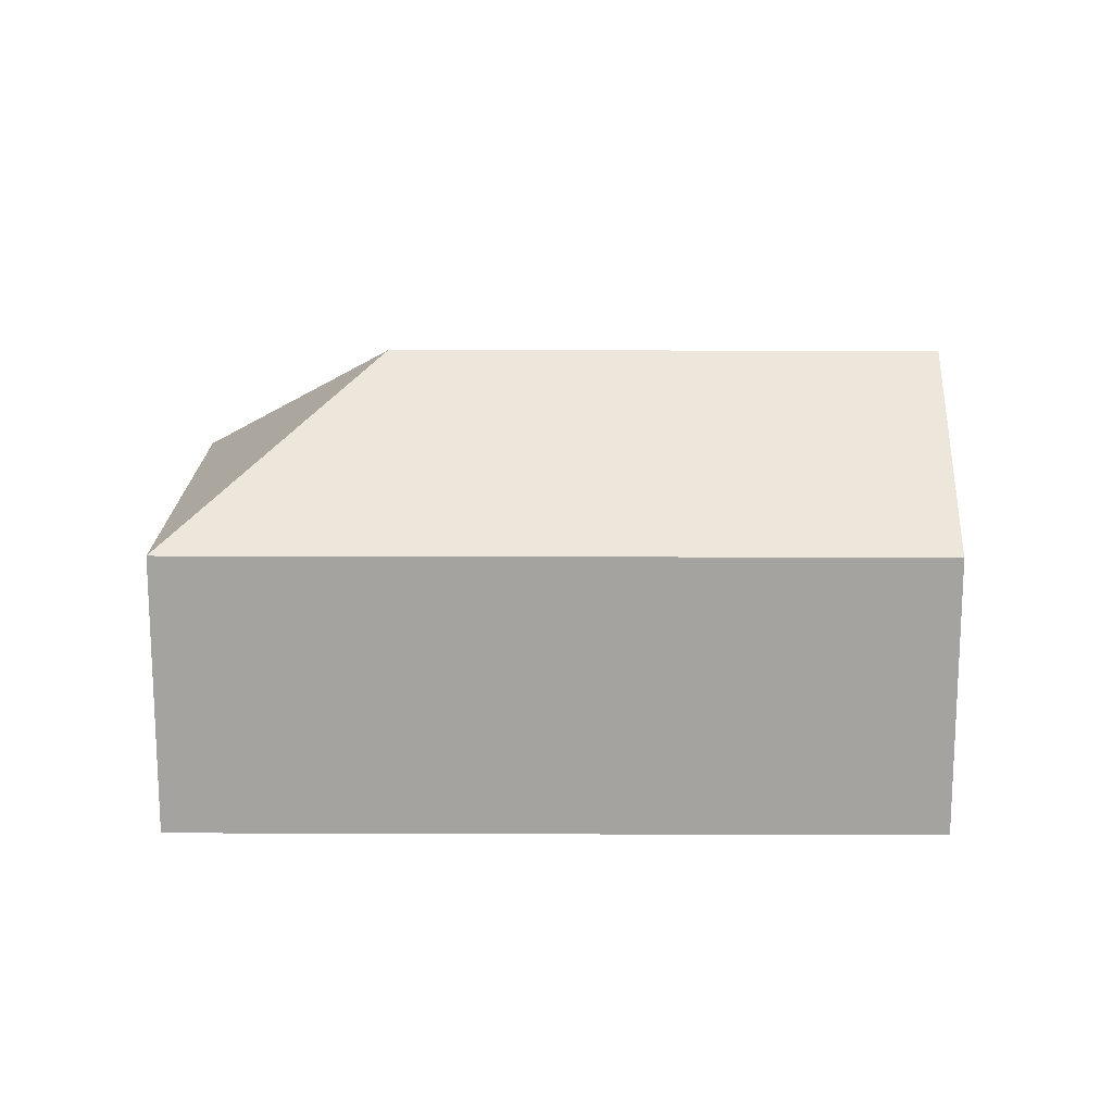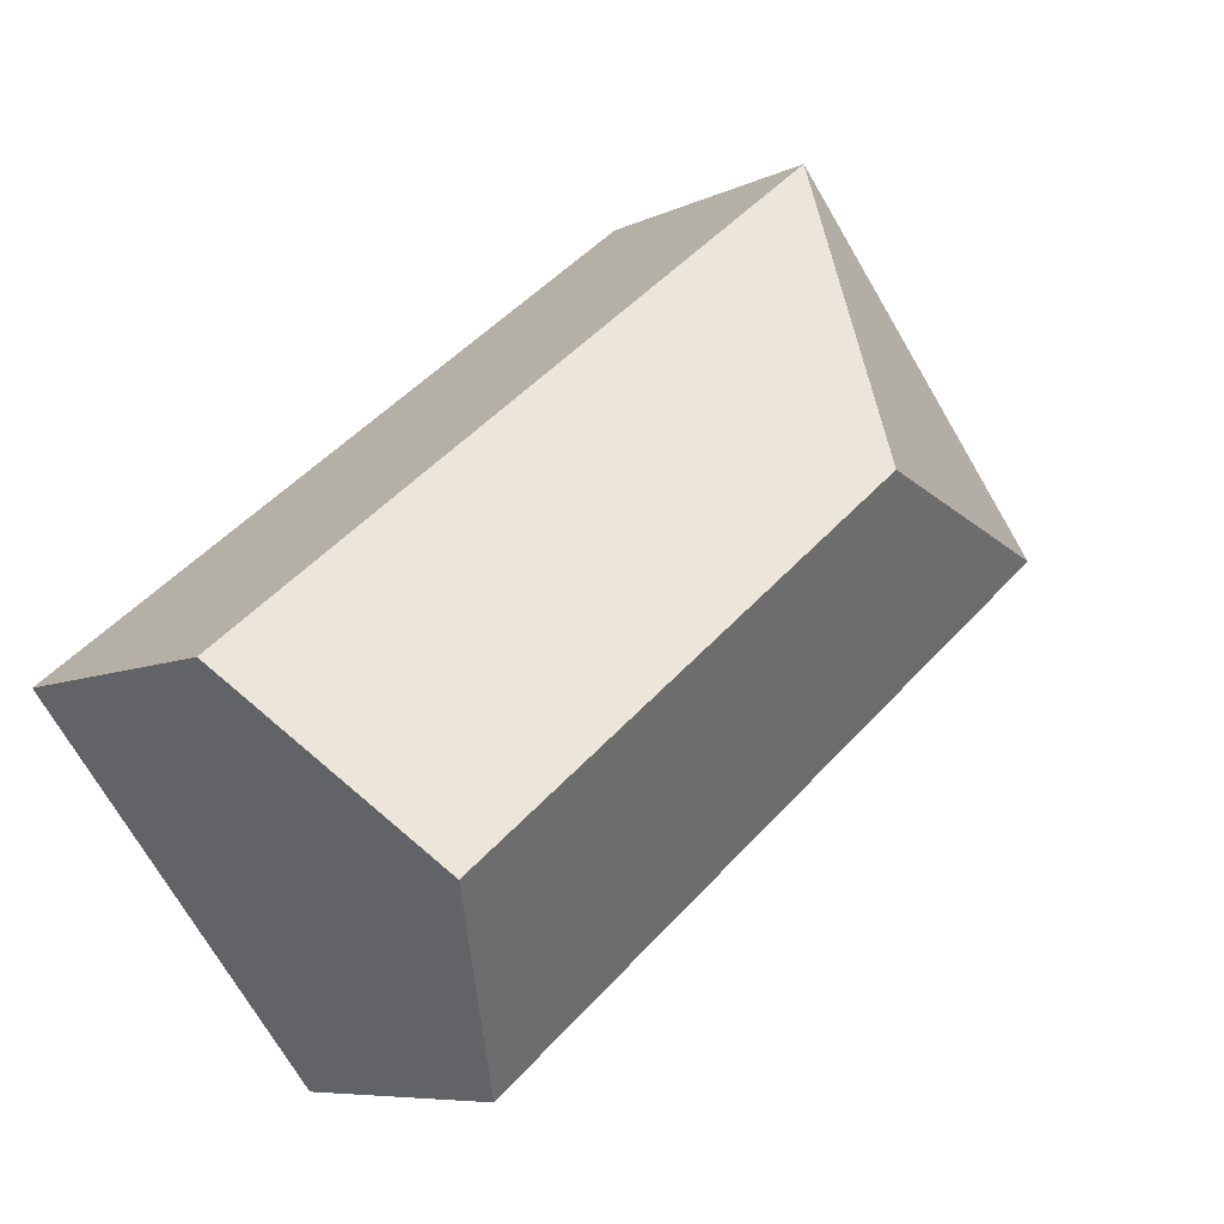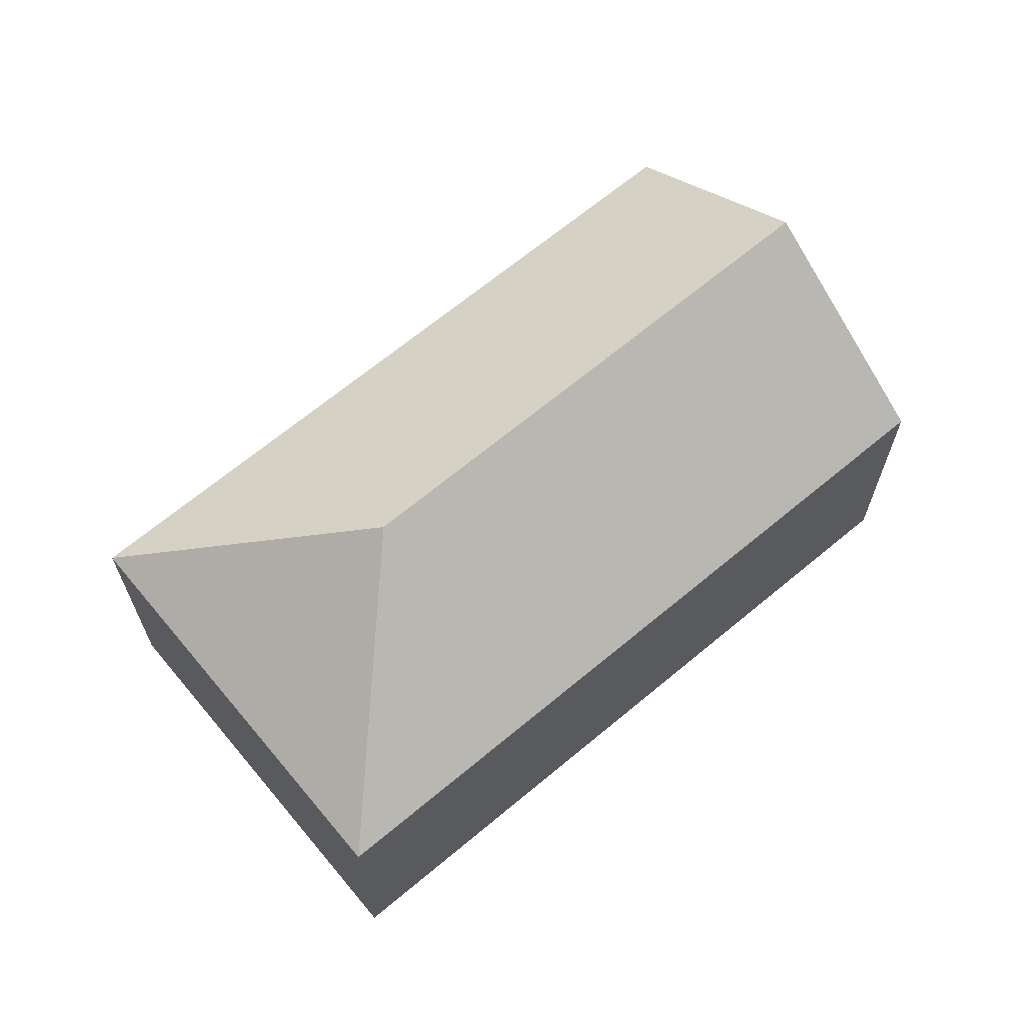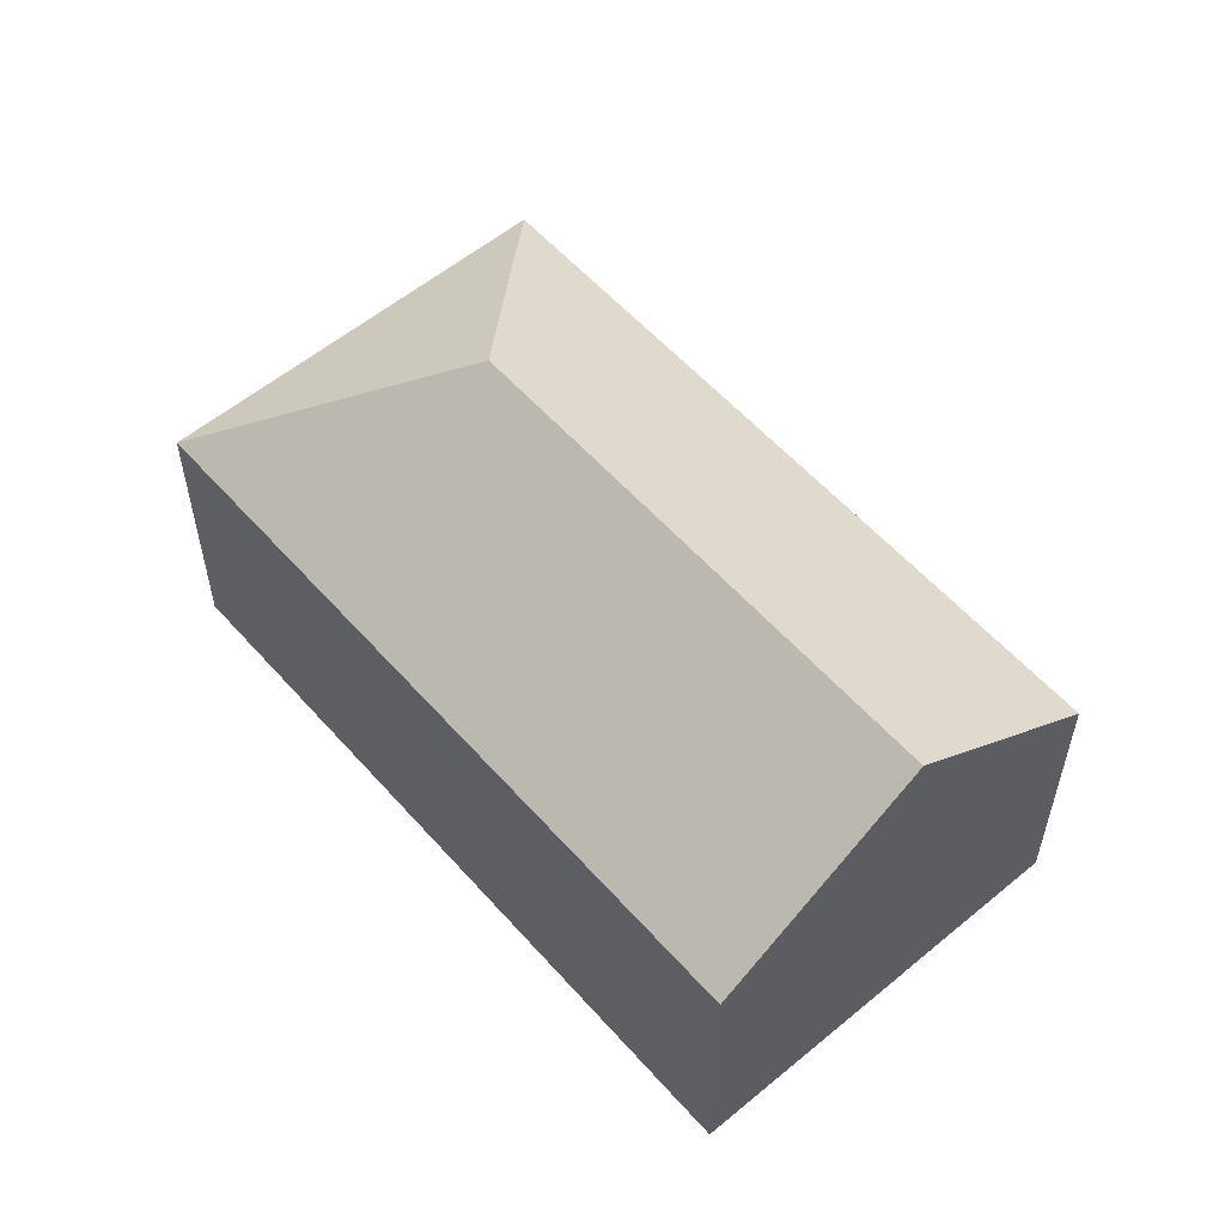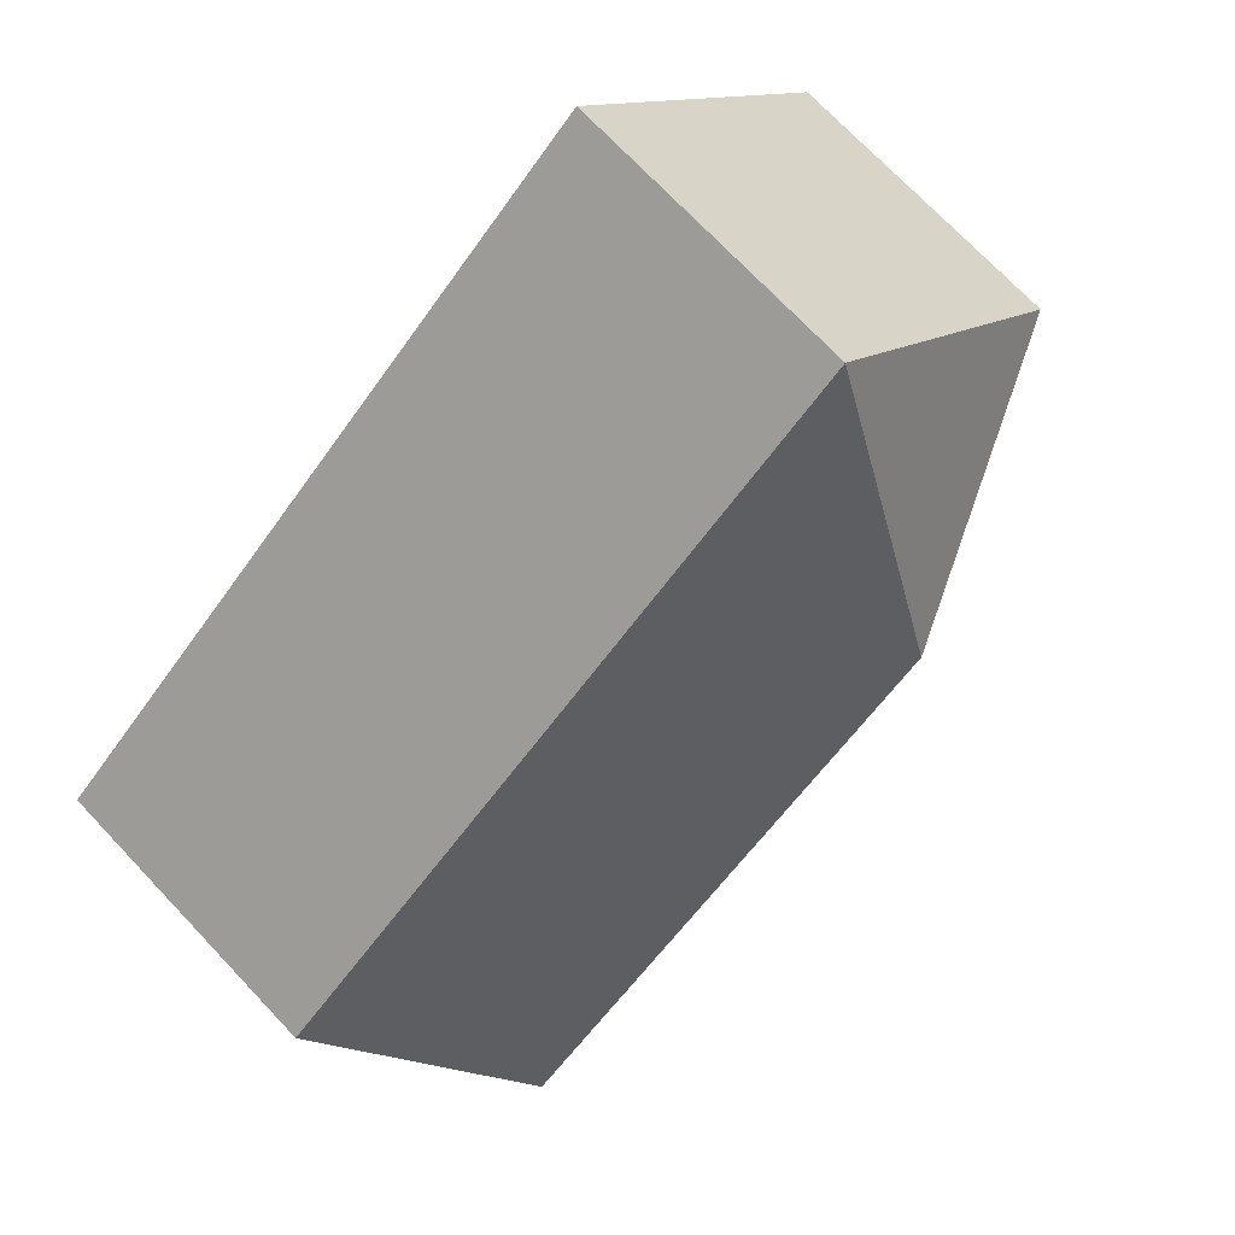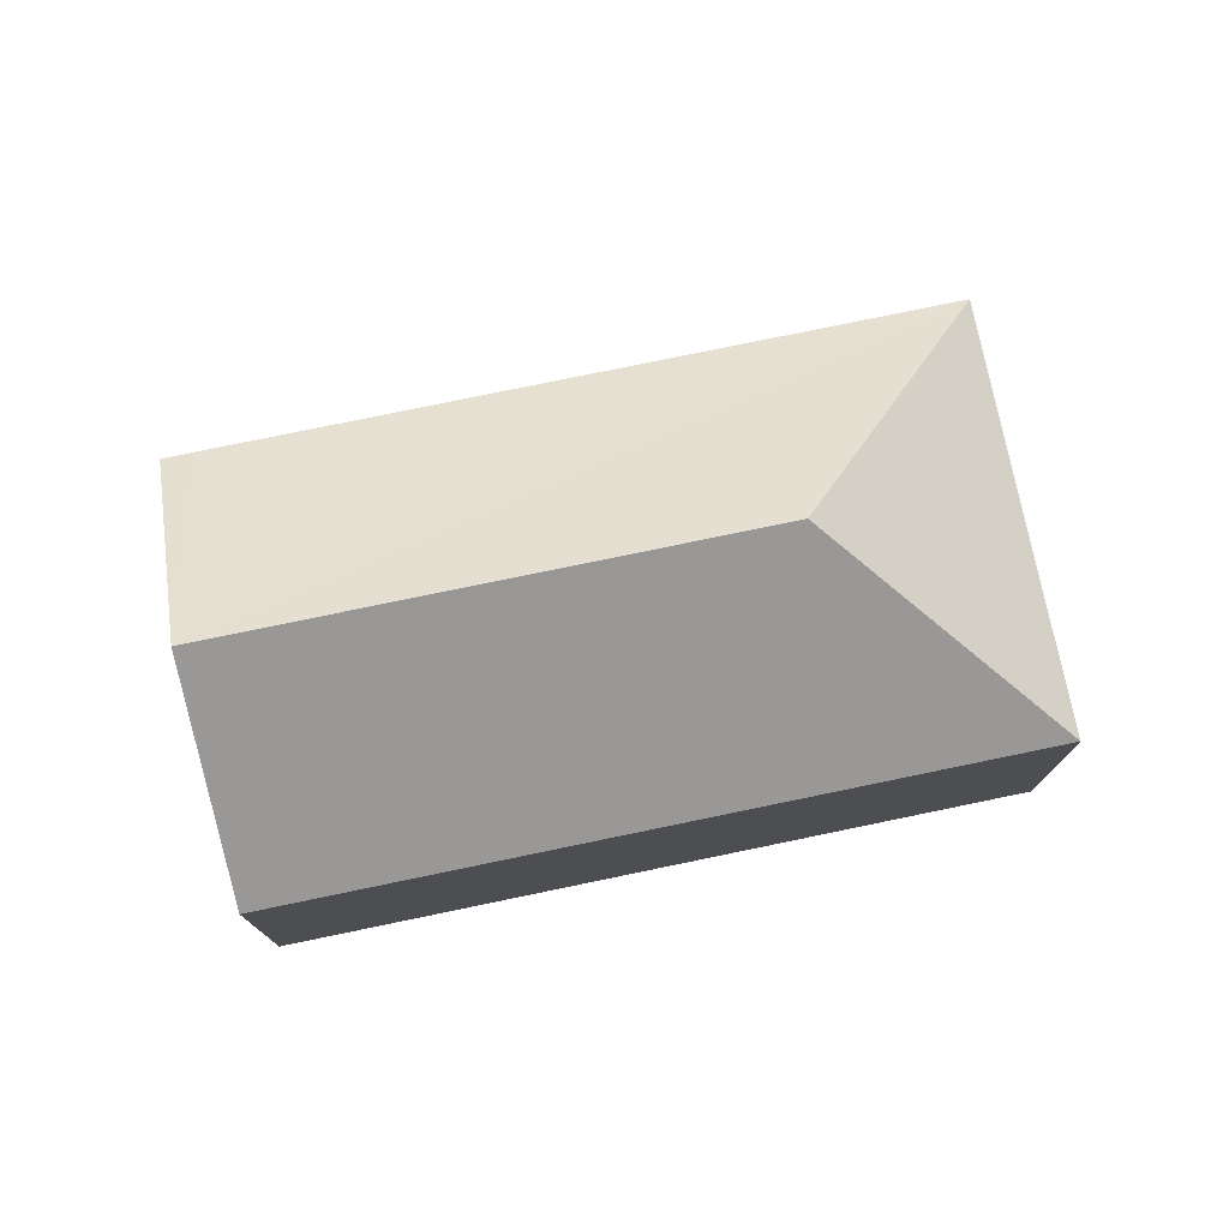
<metadata>
{"format":"obj","ext":"obj","renderer":"f3d","projection":"perspective","resolution":1024,"background":"white","views":[{"elev":17.0,"azim":39.3,"up":"+Y"},{"elev":-7.4,"azim":143.4,"up":"+Z"},{"elev":67.0,"azim":-1.0,"up":"+Y"},{"elev":56.8,"azim":88.0,"up":"+Y"},{"elev":72.8,"azim":136.5,"up":"+Z"},{"elev":77.0,"azim":-152.8,"up":"+Y"}]}
</metadata>
<code>
v  17.21 10.2 -7.41
v  19.75 6.634 -2.972
v  20.38 6.634 -3.485
v  6.332 6.634 7.848
v  7.09 10.2 0.758
v  14.05 6.634 -11.33
v  0 6.634 4.062e-16
v  0 0 0
v  6.332 -4.806e-16 7.848
v  19.75 1.82e-16 -2.972
v  20.38 2.134e-16 -3.485
v  17.21 4.537e-16 -7.41
v  14.05 6.94e-16 -11.33
g defaultobject
f 1 2 3
f 2 1 4
f 4 1 5
f 6 5 1
f 5 6 7
f 5 7 4
f 8 4 7
f 4 8 9
f 9 2 4
f 2 9 10
f 2 10 3
f 3 10 11
f 11 1 3
f 1 11 6
f 6 11 12
f 6 12 13
f 13 7 6
f 7 13 8
f 10 12 11
f 12 10 9
f 12 9 13
f 13 9 8

</code>
